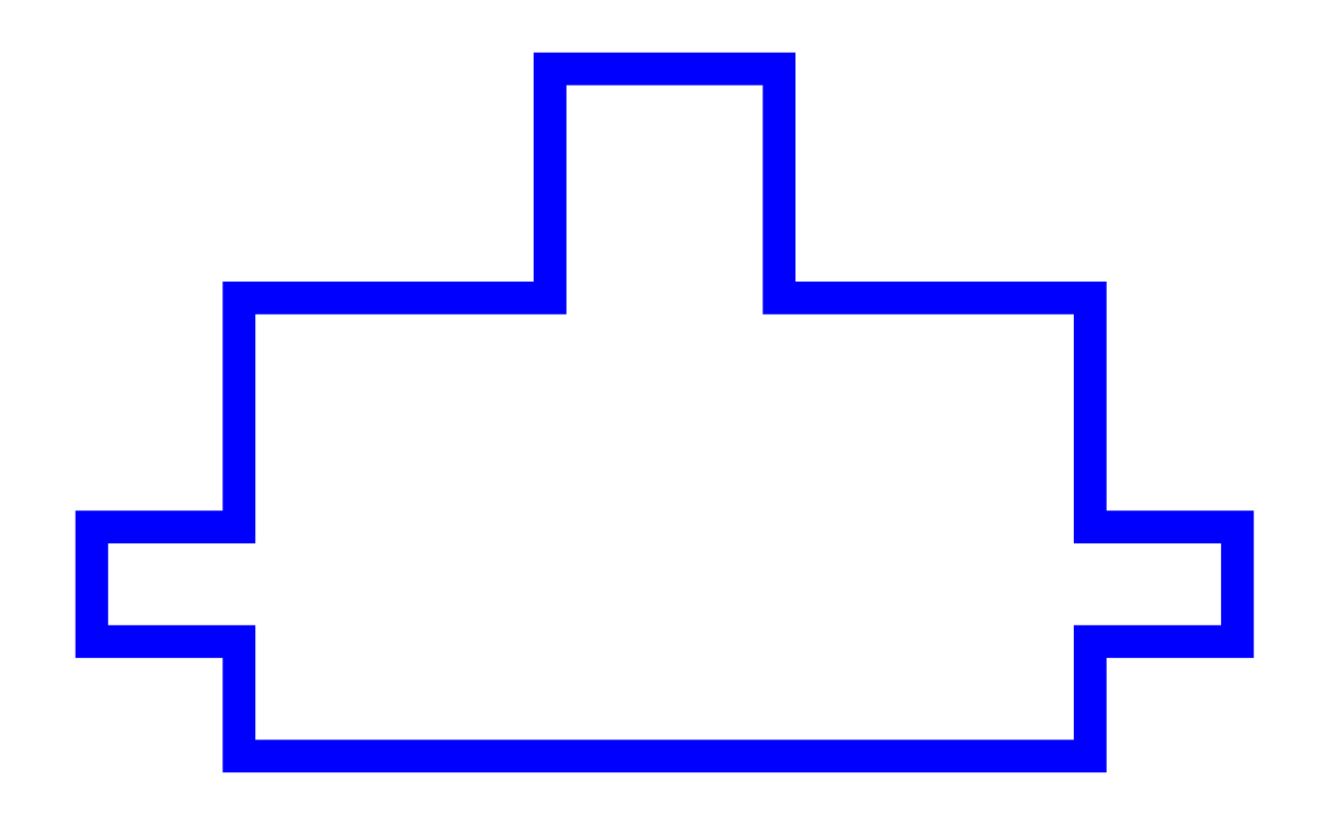
<metadata>
{"format":"dxf","ext":"dxf","renderer":"ezdxf+matplotlib","layout":"modelspace","background":"white","min_lineweight":24,"dpi":150}
</metadata>
<code>
0
SECTION
2
ENTITIES
0
POLYLINE
8
0
66
     1
10
0
20
0
30
0
70
     1
40
2.835
41
2.835
0
VERTEX
8
0
10
0.3937
20
0.6801
30
0
40
0.03937
41
0.03937
0
VERTEX
8
0
10
0.3937
20
0.5423
30
0
40
0.03937
41
0.03937
0
VERTEX
8
0
10
0.5709
20
0.5423
30
0
40
0.03937
41
0.03937
0
VERTEX
8
0
10
0.5709
20
0.4045
30
0
40
0.03937
41
0.03937
0
VERTEX
8
0
10
1.595
20
0.4045
30
0
40
0.03937
41
0.03937
0
VERTEX
8
0
10
1.595
20
0.5423
30
0
40
0.03937
41
0.03937
0
VERTEX
8
0
10
1.772
20
0.5423
30
0
40
0.03937
41
0.03937
0
VERTEX
8
0
10
1.772
20
0.6801
30
0
40
0.03937
41
0.03937
0
VERTEX
8
0
10
1.595
20
0.6801
30
0
40
0.03937
41
0.03937
0
VERTEX
8
0
10
1.595
20
0.9557
30
0
40
0.03937
41
0.03937
0
VERTEX
8
0
10
1.22
20
0.9557
30
0
40
0.03937
41
0.03937
0
VERTEX
8
0
10
1.22
20
1.231
30
0
40
0.03937
41
0.03937
0
VERTEX
8
0
10
0.9449
20
1.231
30
0
40
0.03937
41
0.03937
0
VERTEX
8
0
10
0.9449
20
0.9557
30
0
40
0.03937
41
0.03937
0
VERTEX
8
0
10
0.5709
20
0.9557
30
0
40
0.03937
41
0.03937
0
VERTEX
8
0
10
0.5709
20
0.6801
30
0
40
0.03937
41
0.03937
0
VERTEX
8
0
10
0.3937
20
0.6801
30
0
40
0.03937
41
0.03937
0
SEQEND
8
0
0
ENDSEC
0
EOF

</code>
